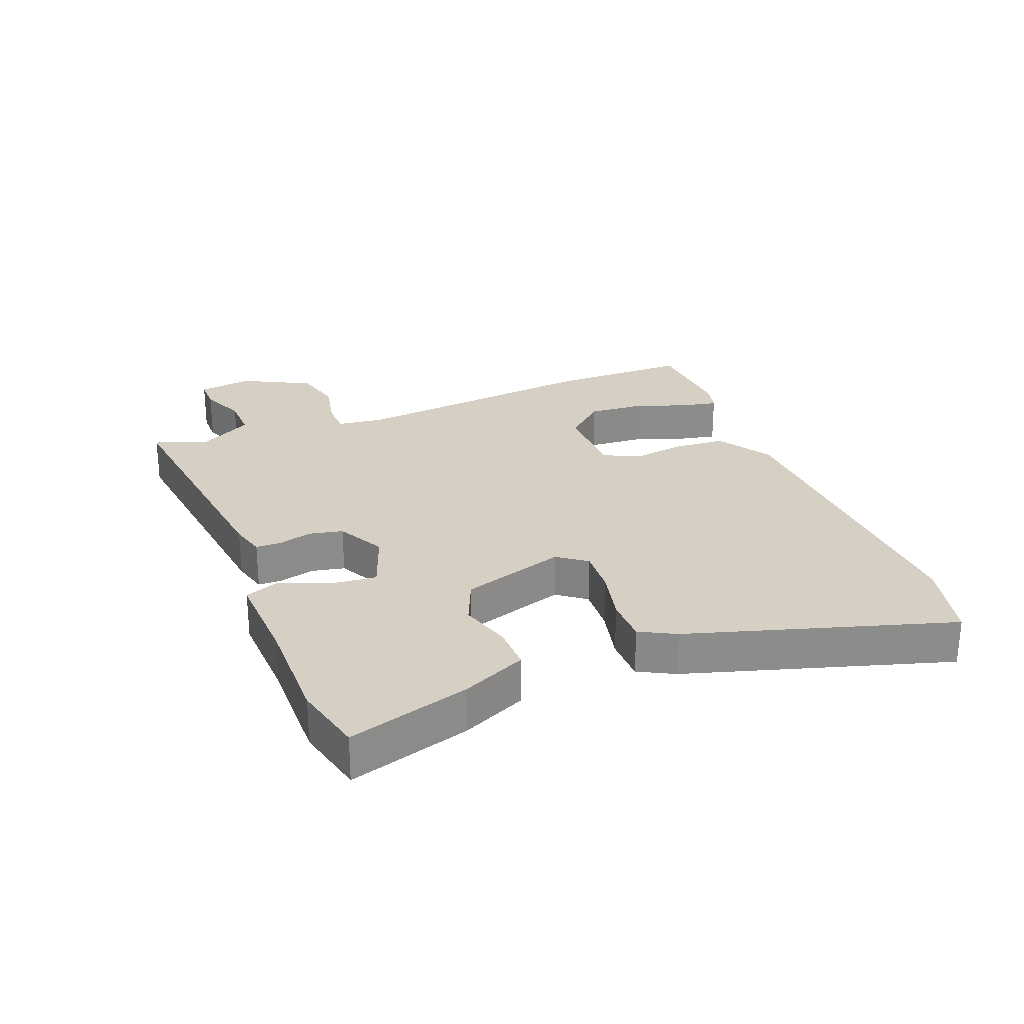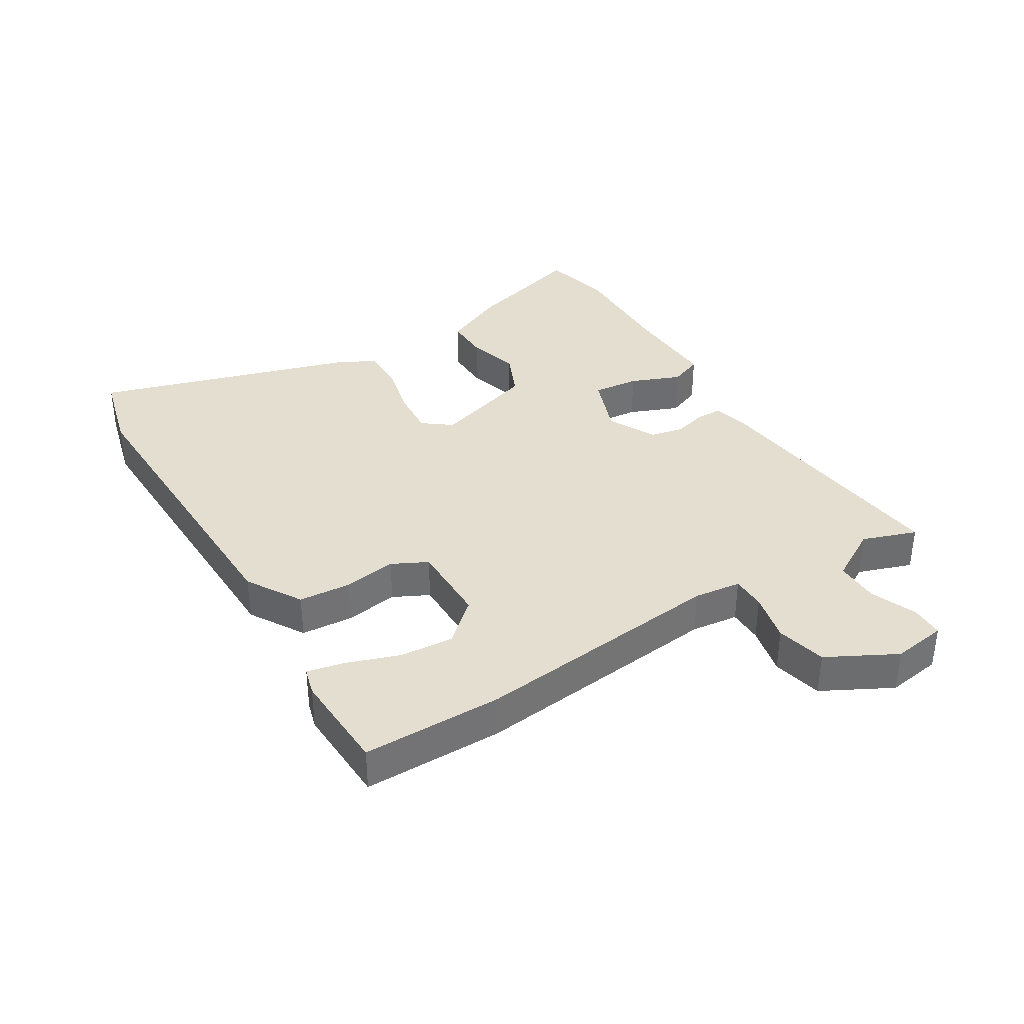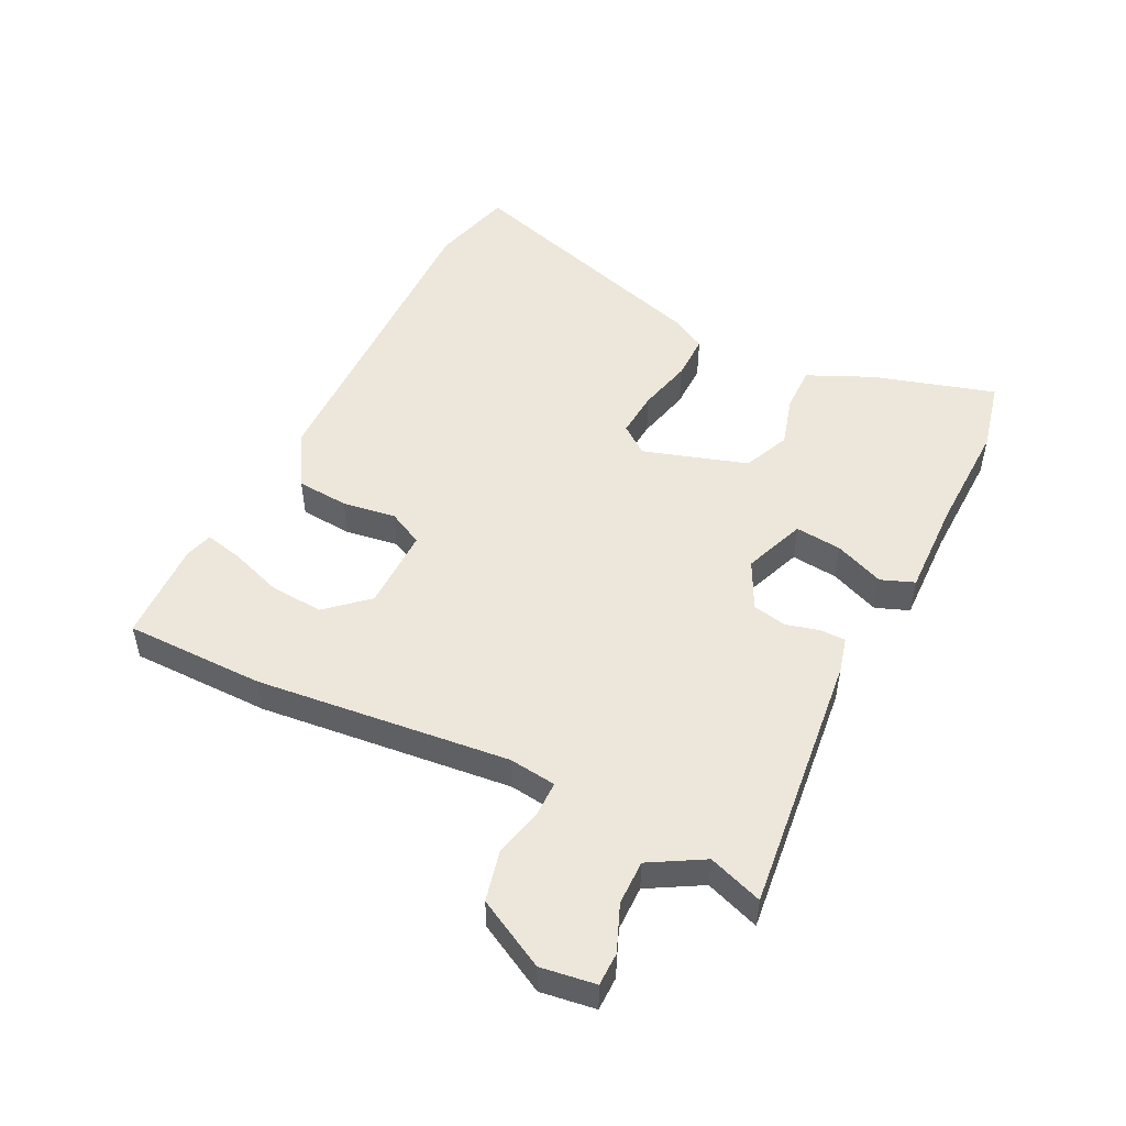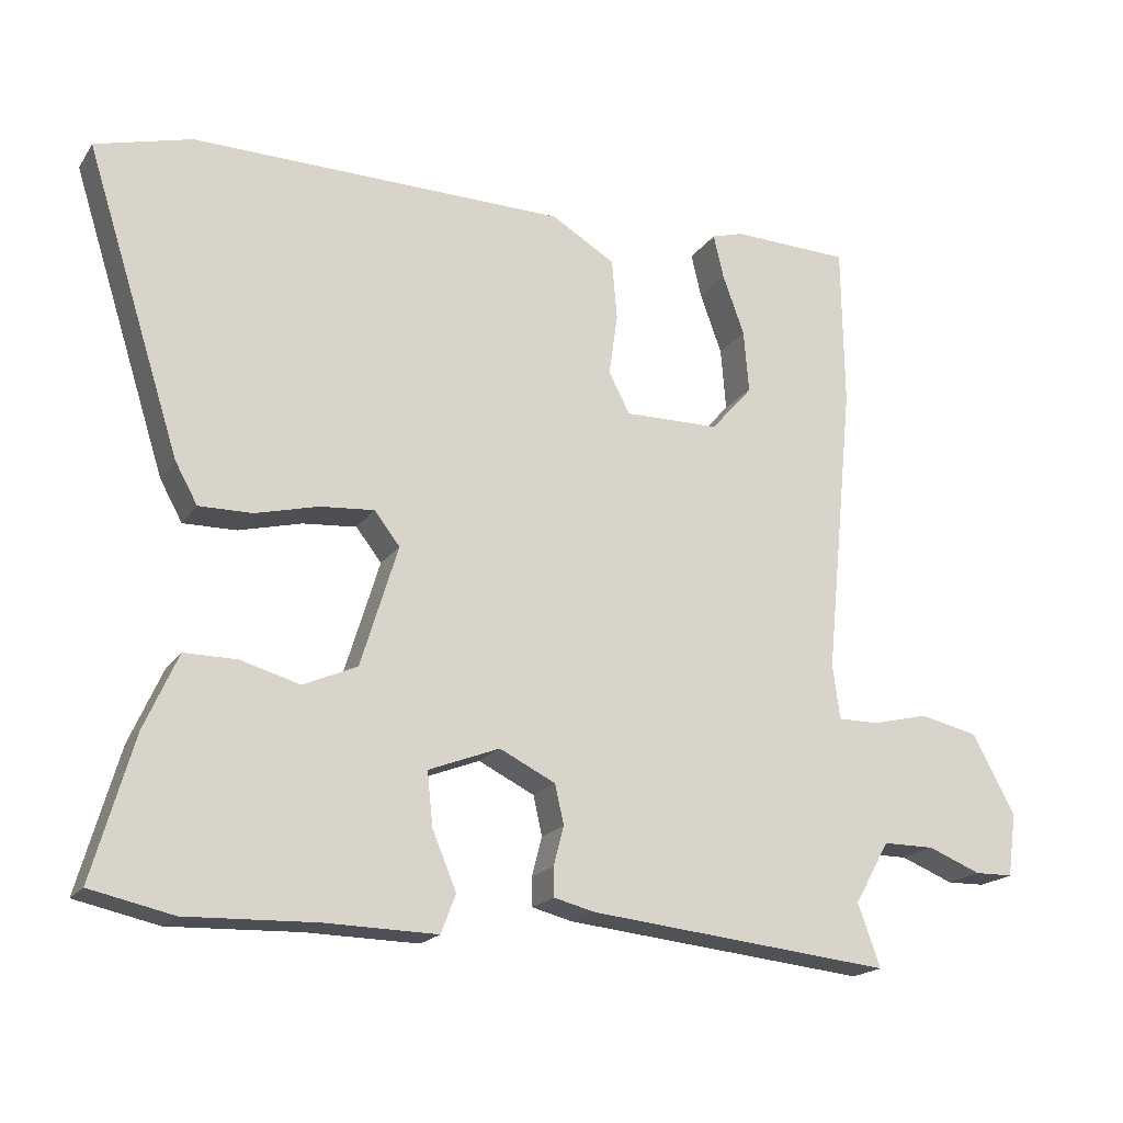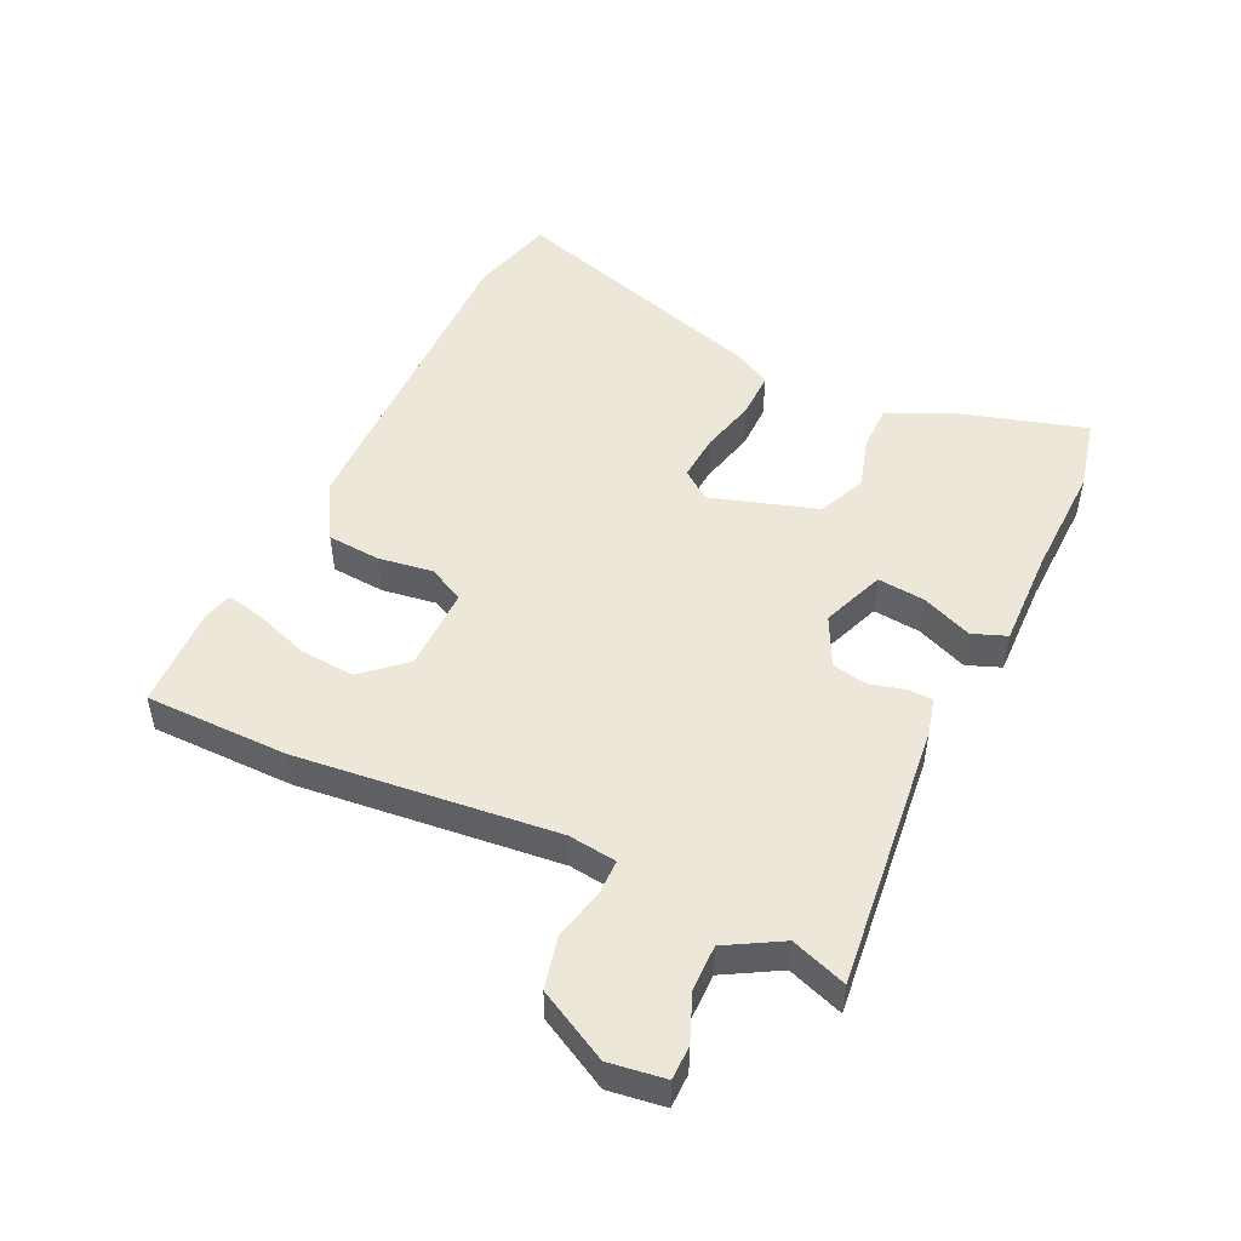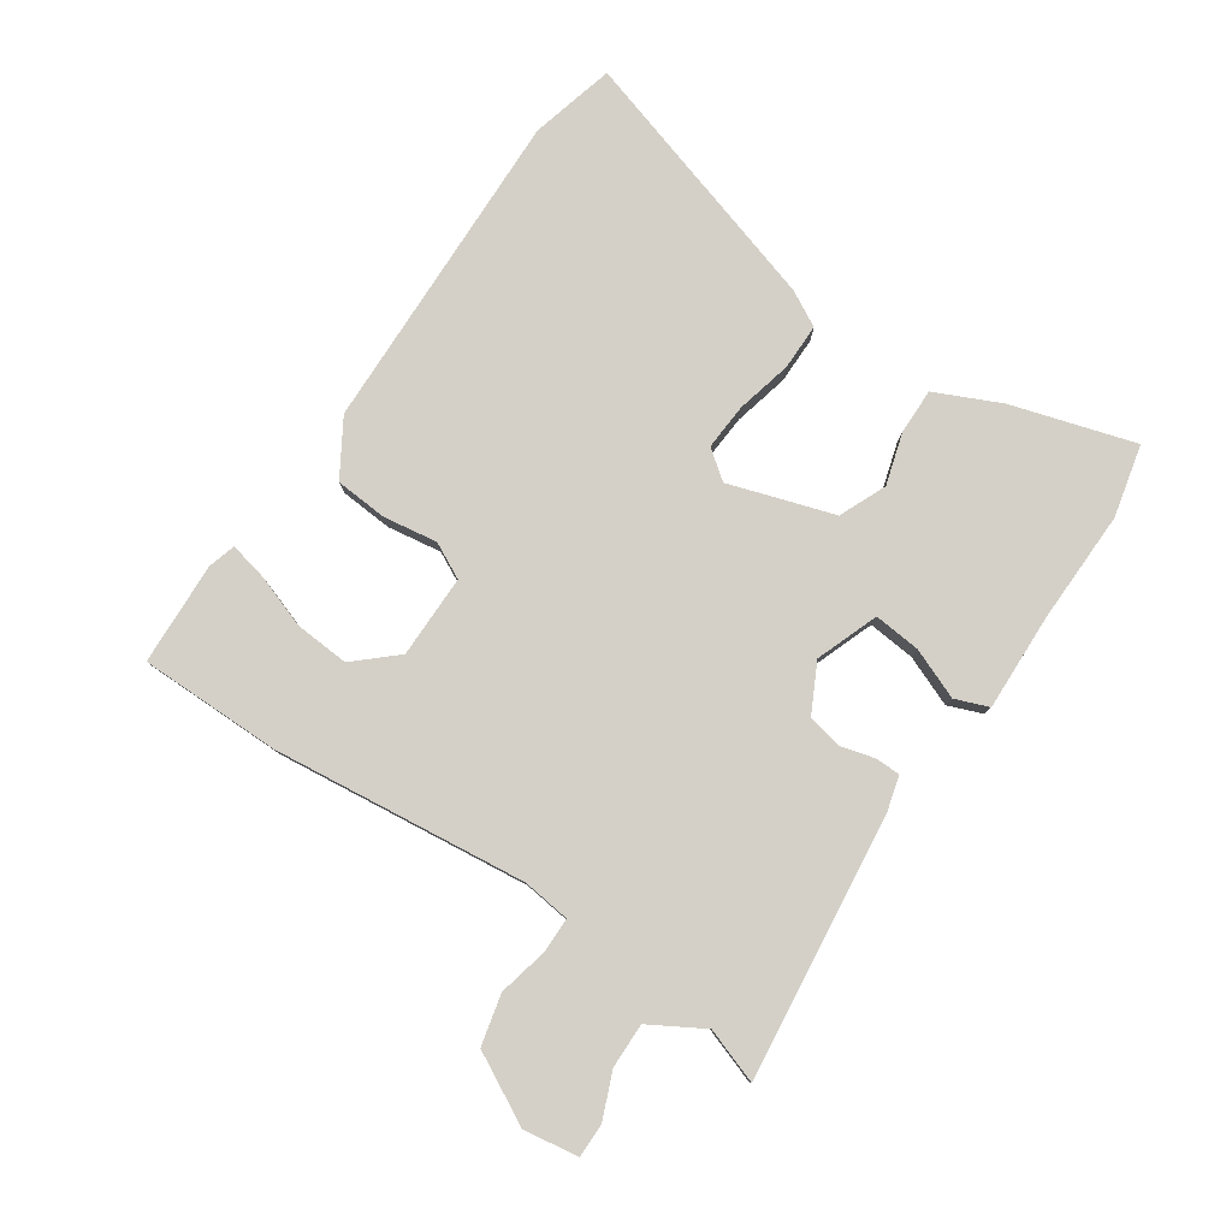
<metadata>
{"format":"obj","ext":"obj","renderer":"f3d","projection":"perspective","resolution":1024,"background":"white","views":[{"elev":26.3,"azim":-112.4,"up":"+Y"},{"elev":36.4,"azim":58.0,"up":"+Y"},{"elev":50.4,"azim":116.0,"up":"+Y"},{"elev":-18.9,"azim":-24.0,"up":"+Z"},{"elev":49.6,"azim":115.0,"up":"+Y"},{"elev":80.0,"azim":123.4,"up":"+Y"}]}
</metadata>
<code>
v 0.5 0.07 0.53
v 0.503 0.07 0.307
v 0.463 0.07 -0.096
v 0.473 0.07 -0.171
v 0.528 0.07 -0.171
v 0.607 0.07 -0.152
v 0.687 0.07 -0.17
v 0.746 0.07 -0.279
v 0.734 0.07 -0.366
v 0.681 0.07 -0.367
v 0.608 0.07 -0.338
v 0.537 0.07 -0.338
v 0.489 0.07 -0.423
v 0.52 0.07 -0.509
v 0.102 0.07 -0.466
v 0.046 0.07 -0.452
v 0.045 0.07 -0.412
v 0.059 0.07 -0.358
v 0.047 0.07 -0.304
v -0.03 0.07 -0.266
v -0.128 0.07 -0.304
v -0.12 0.07 -0.378
v -0.087 0.07 -0.457
v -0.107 0.07 -0.51
v -0.261 0.07 -0.507
v -0.439 0.07 -0.513
v -0.553 0.07 -0.488
v -0.497 0.07 -0.293
v -0.451 0.07 -0.19
v -0.379 0.07 -0.19
v -0.297 0.07 -0.213
v -0.223 0.07 -0.18
v -0.172 0.07 -0.014
v -0.207 0.07 0.031
v -0.281 0.07 0.025
v -0.368 0.07 0.003
v -0.441 0.07 0.002
v -0.472 0.07 0.058
v -0.603 0.07 0.472
v -0.471 0.07 0.508
v 0.045 0.07 0.502
v 0.133 0.07 0.45
v 0.14 0.07 0.367
v 0.128 0.07 0.282
v 0.157 0.07 0.226
v 0.288 0.07 0.228
v 0.345 0.07 0.293
v 0.338 0.07 0.379
v 0.308 0.07 0.462
v 0.294 0.07 0.522
v 0.338 0.07 0.535
v 0.5 0 0.53
v 0.503 0 0.307
v 0.463 0 -0.096
v 0.473 0 -0.171
v 0.528 0 -0.171
v 0.607 0 -0.152
v 0.687 0 -0.17
v 0.746 0 -0.279
v 0.734 0 -0.366
v 0.681 0 -0.367
v 0.608 0 -0.338
v 0.537 0 -0.338
v 0.489 0 -0.423
v 0.52 0 -0.509
v 0.102 0 -0.466
v 0.046 0 -0.452
v 0.045 0 -0.412
v 0.059 0 -0.358
v 0.047 0 -0.304
v -0.03 0 -0.266
v -0.128 0 -0.304
v -0.12 0 -0.378
v -0.087 0 -0.457
v -0.107 0 -0.51
v -0.261 0 -0.507
v -0.439 0 -0.513
v -0.553 0 -0.488
v -0.497 0 -0.293
v -0.451 0 -0.19
v -0.379 0 -0.19
v -0.297 0 -0.213
v -0.223 0 -0.18
v -0.172 0 -0.014
v -0.207 0 0.031
v -0.281 0 0.025
v -0.368 0 0.003
v -0.441 0 0.002
v -0.472 0 0.058
v -0.603 0 0.472
v -0.471 0 0.508
v 0.045 0 0.502
v 0.133 0 0.45
v 0.14 0 0.367
v 0.128 0 0.282
v 0.157 0 0.226
v 0.288 0 0.228
v 0.345 0 0.293
v 0.338 0 0.379
v 0.308 0 0.462
v 0.294 0 0.522
v 0.338 0 0.535
f 51 1 2
f 50 51 2
f 49 50 2
f 48 49 2
f 47 48 2 3
f 46 47 3 4
f 45 46 4
f 42 43 44
f 41 42 44
f 40 41 44
f 39 40 44
f 38 39 44
f 37 38 44
f 36 37 44
f 35 36 44
f 34 35 44 45
f 33 34 45 4
f 29 30 31
f 28 29 31
f 27 28 31
f 26 27 31
f 25 26 31
f 25 31 32
f 24 25 32
f 23 24 32
f 22 23 32
f 21 22 32 33
f 16 17 18
f 15 16 18
f 14 15 18
f 13 14 18
f 12 13 18 19
f 11 12 19 20
f 9 10 11
f 8 9 11
f 7 8 11
f 6 7 11
f 5 6 11
f 4 5 11 20
f 20 21 33
f 4 20 33
f 53 52 102
f 53 102 101
f 53 101 100
f 53 100 99
f 54 53 99 98
f 55 54 98 97
f 55 97 96
f 95 94 93
f 95 93 92
f 95 92 91
f 95 91 90
f 95 90 89
f 95 89 88
f 95 88 87
f 95 87 86
f 96 95 86 85
f 55 96 85 84
f 82 81 80
f 82 80 79
f 82 79 78
f 82 78 77
f 82 77 76
f 83 82 76
f 83 76 75
f 83 75 74
f 83 74 73
f 84 83 73 72
f 69 68 67
f 69 67 66
f 69 66 65
f 69 65 64
f 70 69 64 63
f 71 70 63 62
f 62 61 60
f 62 60 59
f 62 59 58
f 62 58 57
f 62 57 56
f 71 62 56 55
f 84 72 71
f 84 71 55
f 1 52 53 2
f 2 53 54 3
f 3 54 55 4
f 4 55 56 5
f 5 56 57 6
f 6 57 58 7
f 7 58 59 8
f 8 59 60 9
f 9 60 61 10
f 10 61 62 11
f 11 62 63 12
f 12 63 64 13
f 13 64 65 14
f 14 65 66 15
f 15 66 67 16
f 16 67 68 17
f 17 68 69 18
f 18 69 70 19
f 19 70 71 20
f 20 71 72 21
f 21 72 73 22
f 22 73 74 23
f 23 74 75 24
f 24 75 76 25
f 25 76 77 26
f 26 77 78 27
f 27 78 79 28
f 28 79 80 29
f 29 80 81 30
f 30 81 82 31
f 31 82 83 32
f 32 83 84 33
f 33 84 85 34
f 34 85 86 35
f 35 86 87 36
f 36 87 88 37
f 37 88 89 38
f 38 89 90 39
f 39 90 91 40
f 40 91 92 41
f 41 92 93 42
f 42 93 94 43
f 43 94 95 44
f 44 95 96 45
f 45 96 97 46
f 46 97 98 47
f 47 98 99 48
f 48 99 100 49
f 49 100 101 50
f 50 101 102 51
f 51 102 52 1

</code>
